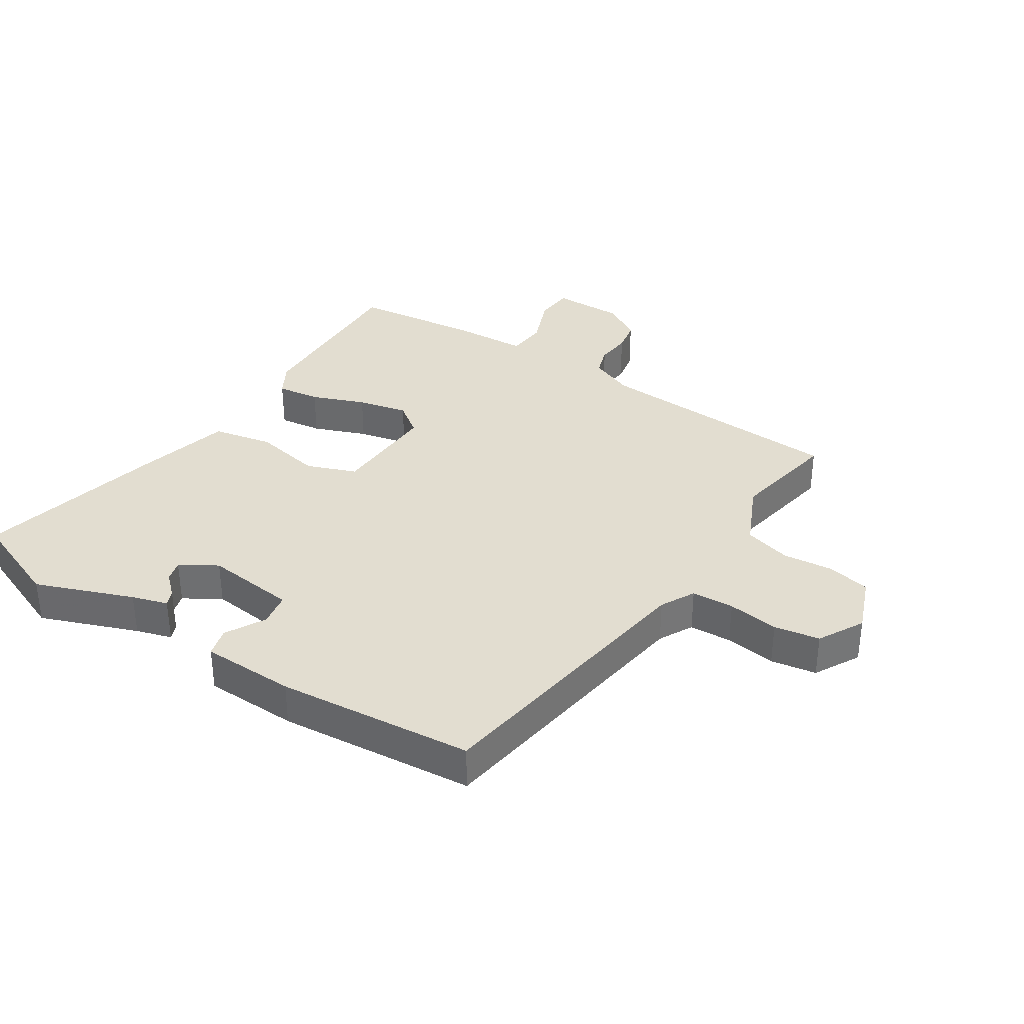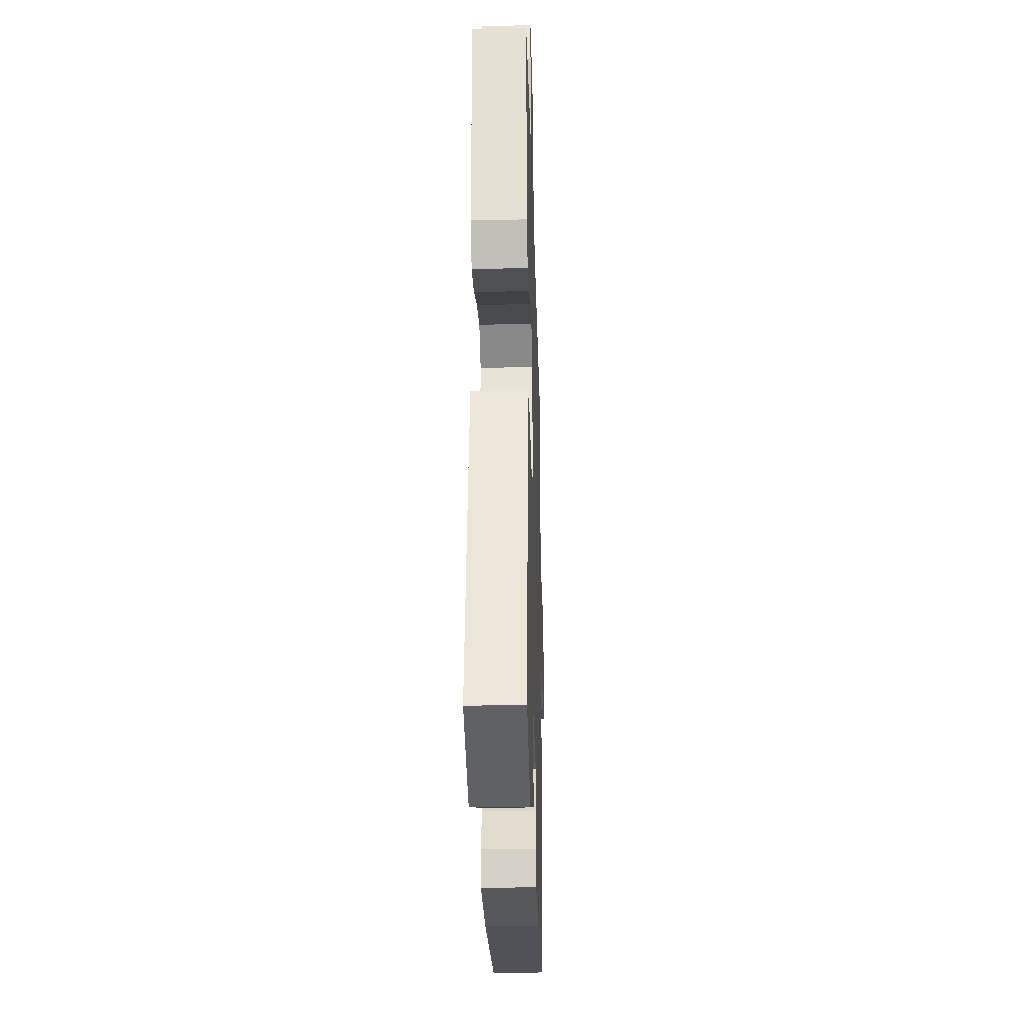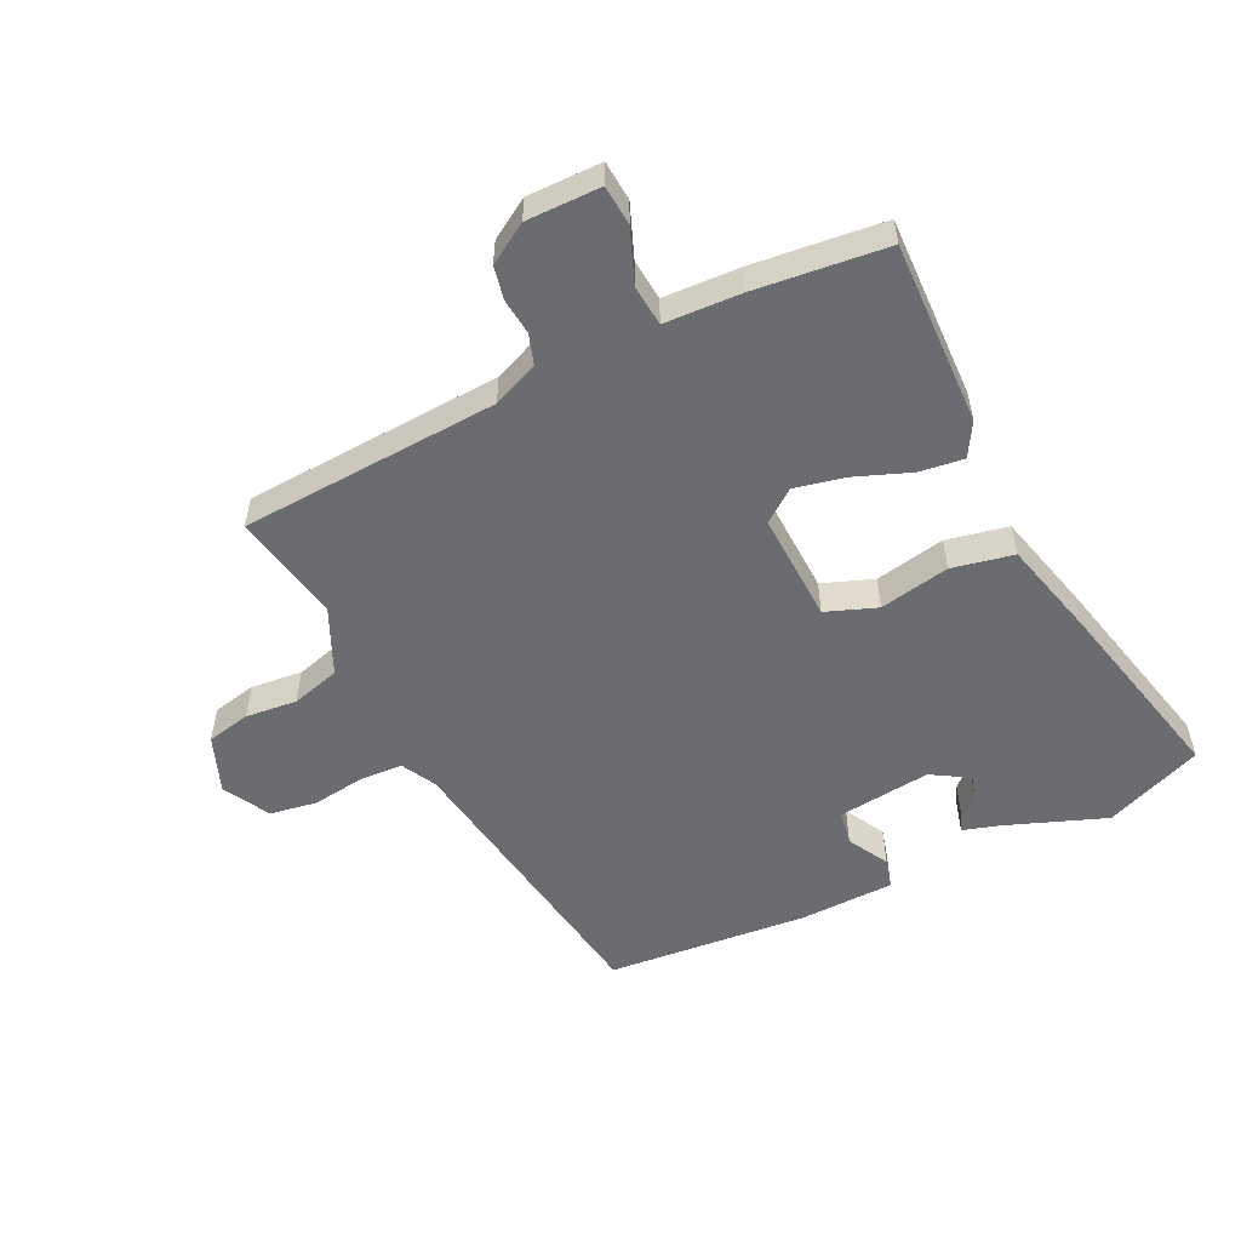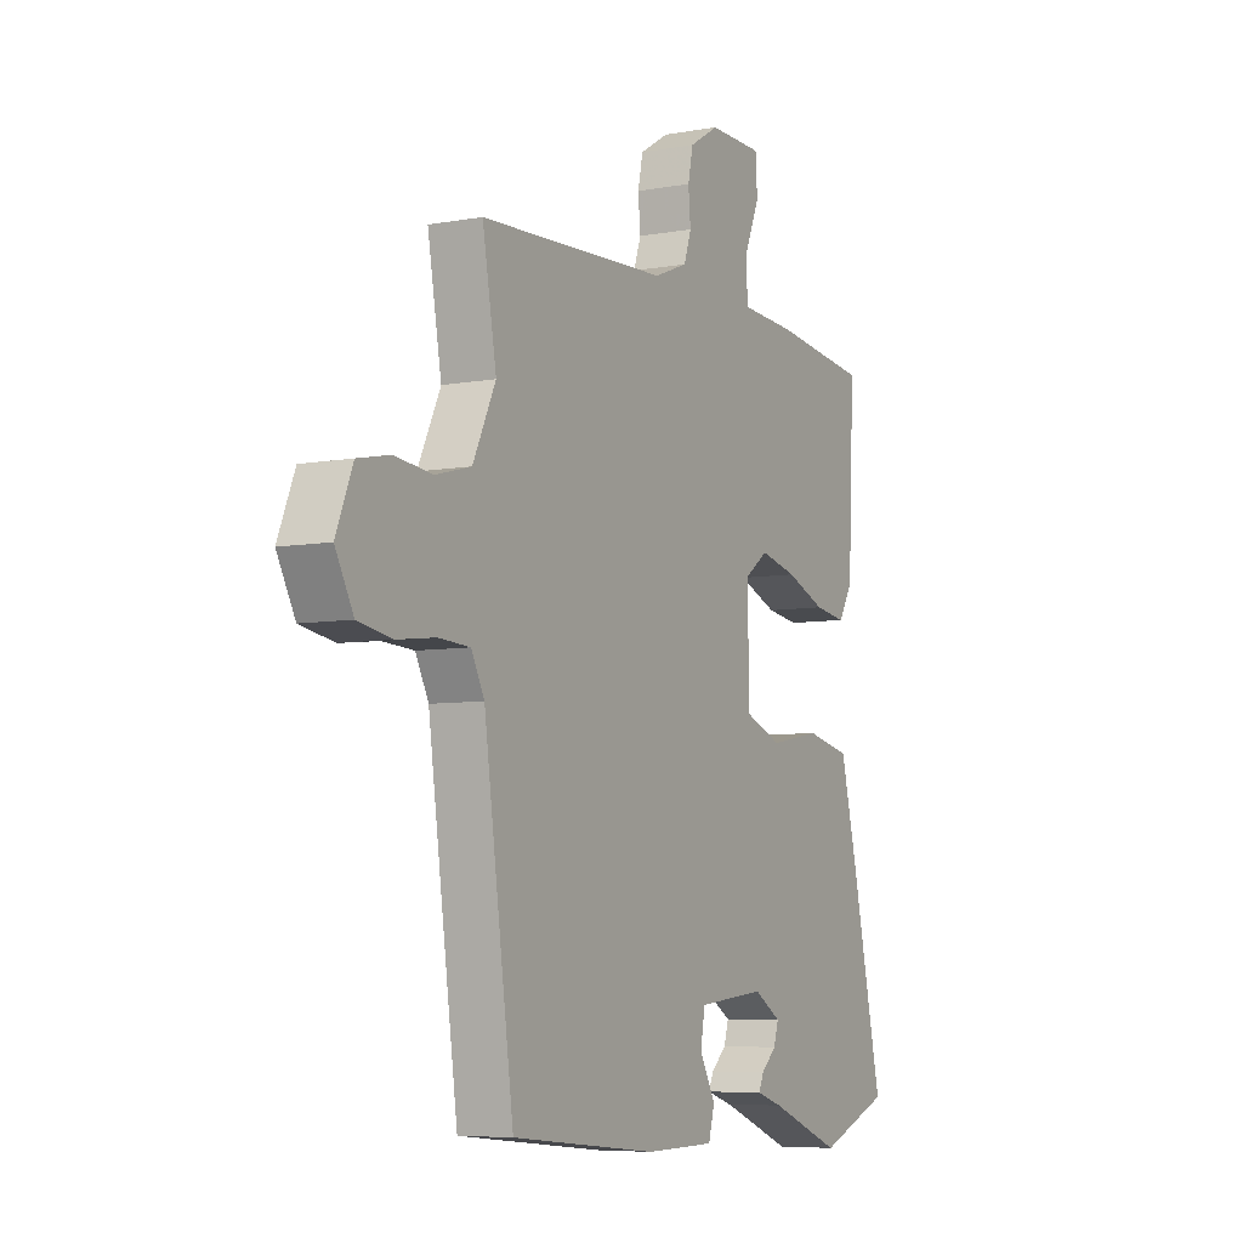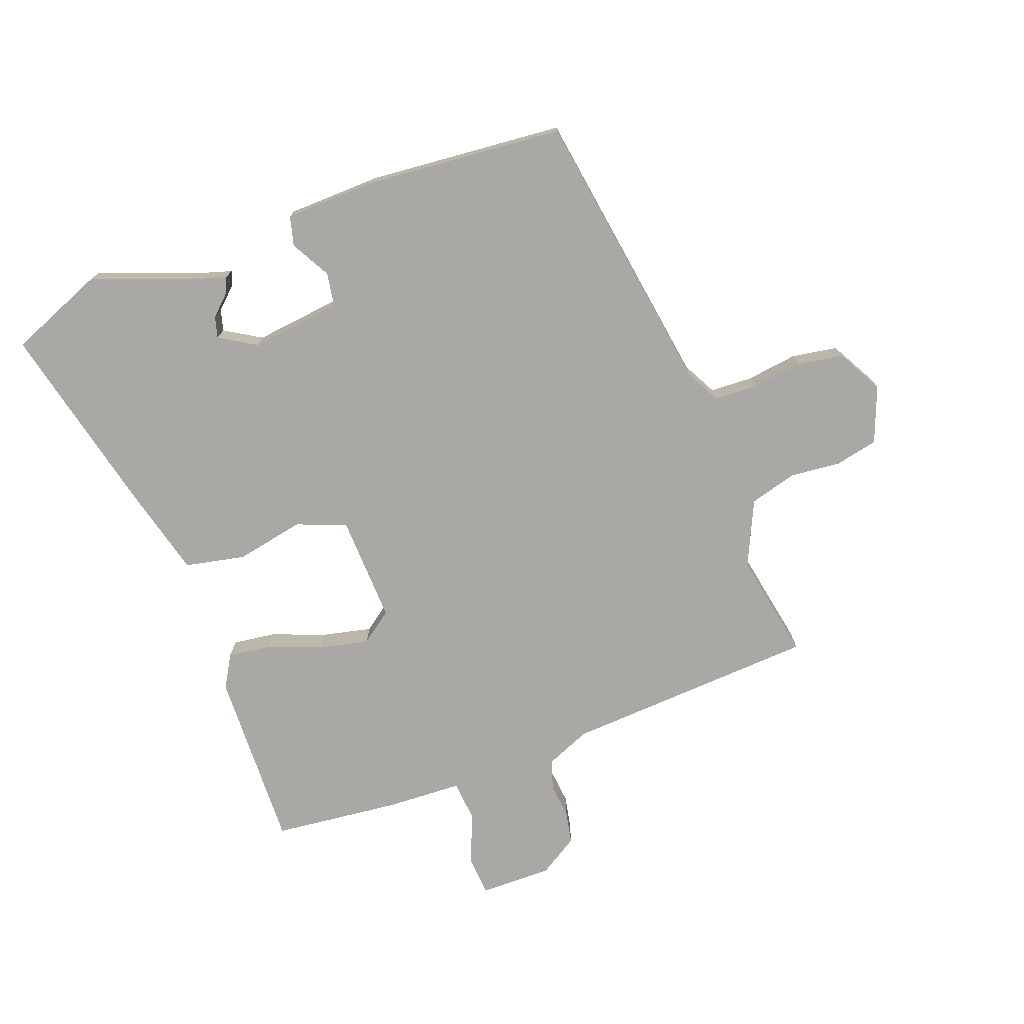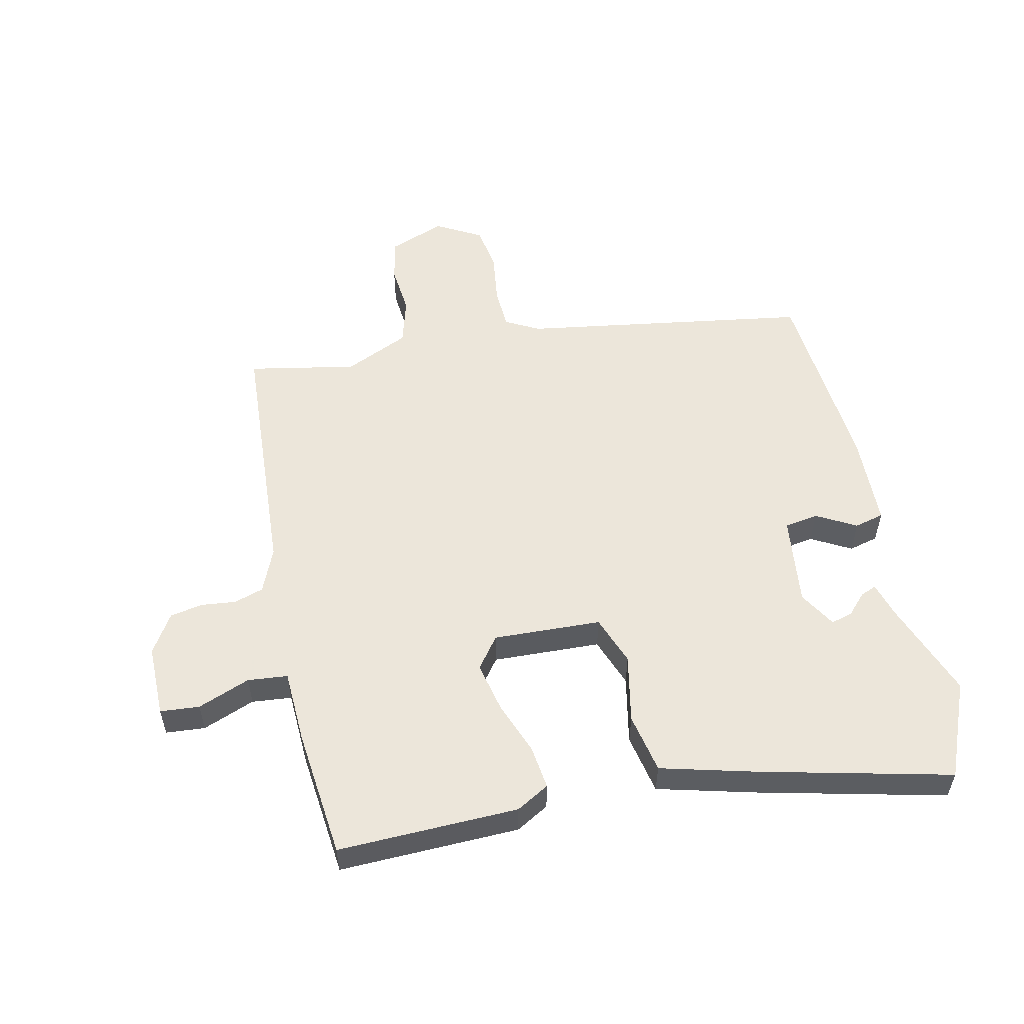
<metadata>
{"format":"obj","ext":"obj","renderer":"f3d","projection":"perspective","resolution":1024,"background":"white","views":[{"elev":35.2,"azim":-146.5,"up":"+Y"},{"elev":-27.4,"azim":91.6,"up":"+Z"},{"elev":-53.7,"azim":26.7,"up":"+Y"},{"elev":-6.5,"azim":-61.6,"up":"+Z"},{"elev":-74.9,"azim":-158.8,"up":"+Y"},{"elev":54.6,"azim":78.6,"up":"+Y"}]}
</metadata>
<code>
v 0.546 0.07 -0.482
v 0.392 0.07 -0.542
v 0.237 0.07 -0.481
v 0.18 0.07 -0.463
v 0.191 0.07 -0.438
v 0.224 0.07 -0.408
v 0.234 0.07 -0.374
v 0.176 0.07 -0.338
v 0.03 0.07 -0.353
v 0.02 0.07 -0.407
v 0.054 0.07 -0.471
v 0.041 0.07 -0.518
v -0.109 0.07 -0.52
v -0.423 0.07 -0.488
v -0.487 0.07 -0.026
v -0.515 0.07 0.029
v -0.583 0.07 0.033
v -0.665 0.07 0.023
v -0.738 0.07 0.036
v -0.777 0.07 0.109
v -0.741 0.07 0.198
v -0.672 0.07 0.212
v -0.591 0.07 0.203
v -0.515 0.07 0.223
v -0.466 0.07 0.326
v -0.496 0.07 0.499
v -0.09 0.07 0.517
v -0.018 0.07 0.546
v -0.002 0.07 0.593
v -0.007 0.07 0.649
v 0.004 0.07 0.701
v 0.067 0.07 0.739
v 0.183 0.07 0.737
v 0.187 0.07 0.674
v 0.153 0.07 0.591
v 0.158 0.07 0.527
v 0.277 0.07 0.52
v 0.482 0.07 0.495
v 0.469 0.07 0.206
v 0.438 0.07 0.154
v 0.369 0.07 0.164
v 0.284 0.07 0.198
v 0.204 0.07 0.217
v 0.153 0.07 0.18
v 0.157 0.07 0.007
v 0.236 0.07 -0.024
v 0.346 0.07 -0.004
v 0.442 0.07 -0.025
v 0.479 0.07 -0.177
v 0.546 0 -0.482
v 0.392 0 -0.542
v 0.237 0 -0.481
v 0.18 0 -0.463
v 0.191 0 -0.438
v 0.224 0 -0.408
v 0.234 0 -0.374
v 0.176 0 -0.338
v 0.03 0 -0.353
v 0.02 0 -0.407
v 0.054 0 -0.471
v 0.041 0 -0.518
v -0.109 0 -0.52
v -0.423 0 -0.488
v -0.487 0 -0.026
v -0.515 0 0.029
v -0.583 0 0.033
v -0.665 0 0.023
v -0.738 0 0.036
v -0.777 0 0.109
v -0.741 0 0.198
v -0.672 0 0.212
v -0.591 0 0.203
v -0.515 0 0.223
v -0.466 0 0.326
v -0.496 0 0.499
v -0.09 0 0.517
v -0.018 0 0.546
v -0.002 0 0.593
v -0.007 0 0.649
v 0.004 0 0.701
v 0.067 0 0.739
v 0.183 0 0.737
v 0.187 0 0.674
v 0.153 0 0.591
v 0.158 0 0.527
v 0.277 0 0.52
v 0.482 0 0.495
v 0.469 0 0.206
v 0.438 0 0.154
v 0.369 0 0.164
v 0.284 0 0.198
v 0.204 0 0.217
v 0.153 0 0.18
v 0.157 0 0.007
v 0.236 0 -0.024
v 0.346 0 -0.004
v 0.442 0 -0.025
v 0.479 0 -0.177
f 1 2 3
f 49 1 3
f 48 49 3
f 47 48 3
f 46 47 3
f 40 41 42
f 39 40 42
f 38 39 42
f 37 38 42
f 36 37 42
f 36 42 43
f 33 34 35
f 32 33 35
f 31 32 35
f 30 31 35
f 29 30 35
f 28 29 35 36
f 36 43 44
f 28 36 44
f 27 28 44
f 21 22 23
f 20 21 23
f 19 20 23
f 18 19 23
f 17 18 23
f 16 17 23 24
f 15 16 24 25
f 14 15 25
f 13 14 25
f 12 13 25
f 11 12 25
f 10 11 25
f 3 4 5 6
f 3 6 7
f 46 3 7
f 45 46 7 8
f 27 44 45
f 26 27 45
f 25 26 45
f 25 45 8 9
f 9 10 25
f 52 51 50
f 52 50 98
f 52 98 97
f 52 97 96
f 52 96 95
f 91 90 89
f 91 89 88
f 91 88 87
f 91 87 86
f 91 86 85
f 92 91 85
f 84 83 82
f 84 82 81
f 84 81 80
f 84 80 79
f 84 79 78
f 85 84 78 77
f 93 92 85
f 93 85 77
f 93 77 76
f 72 71 70
f 72 70 69
f 72 69 68
f 72 68 67
f 72 67 66
f 73 72 66 65
f 74 73 65 64
f 74 64 63
f 74 63 62
f 74 62 61
f 74 61 60
f 74 60 59
f 55 54 53 52
f 56 55 52
f 56 52 95
f 57 56 95 94
f 94 93 76
f 94 76 75
f 94 75 74
f 58 57 94 74
f 74 59 58
f 1 50 51 2
f 2 51 52 3
f 3 52 53 4
f 4 53 54 5
f 5 54 55 6
f 6 55 56 7
f 7 56 57 8
f 8 57 58 9
f 9 58 59 10
f 10 59 60 11
f 11 60 61 12
f 12 61 62 13
f 13 62 63 14
f 14 63 64 15
f 15 64 65 16
f 16 65 66 17
f 17 66 67 18
f 18 67 68 19
f 19 68 69 20
f 20 69 70 21
f 21 70 71 22
f 22 71 72 23
f 23 72 73 24
f 24 73 74 25
f 25 74 75 26
f 26 75 76 27
f 27 76 77 28
f 28 77 78 29
f 29 78 79 30
f 30 79 80 31
f 31 80 81 32
f 32 81 82 33
f 33 82 83 34
f 34 83 84 35
f 35 84 85 36
f 36 85 86 37
f 37 86 87 38
f 38 87 88 39
f 39 88 89 40
f 40 89 90 41
f 41 90 91 42
f 42 91 92 43
f 43 92 93 44
f 44 93 94 45
f 45 94 95 46
f 46 95 96 47
f 47 96 97 48
f 48 97 98 49
f 49 98 50 1

</code>
